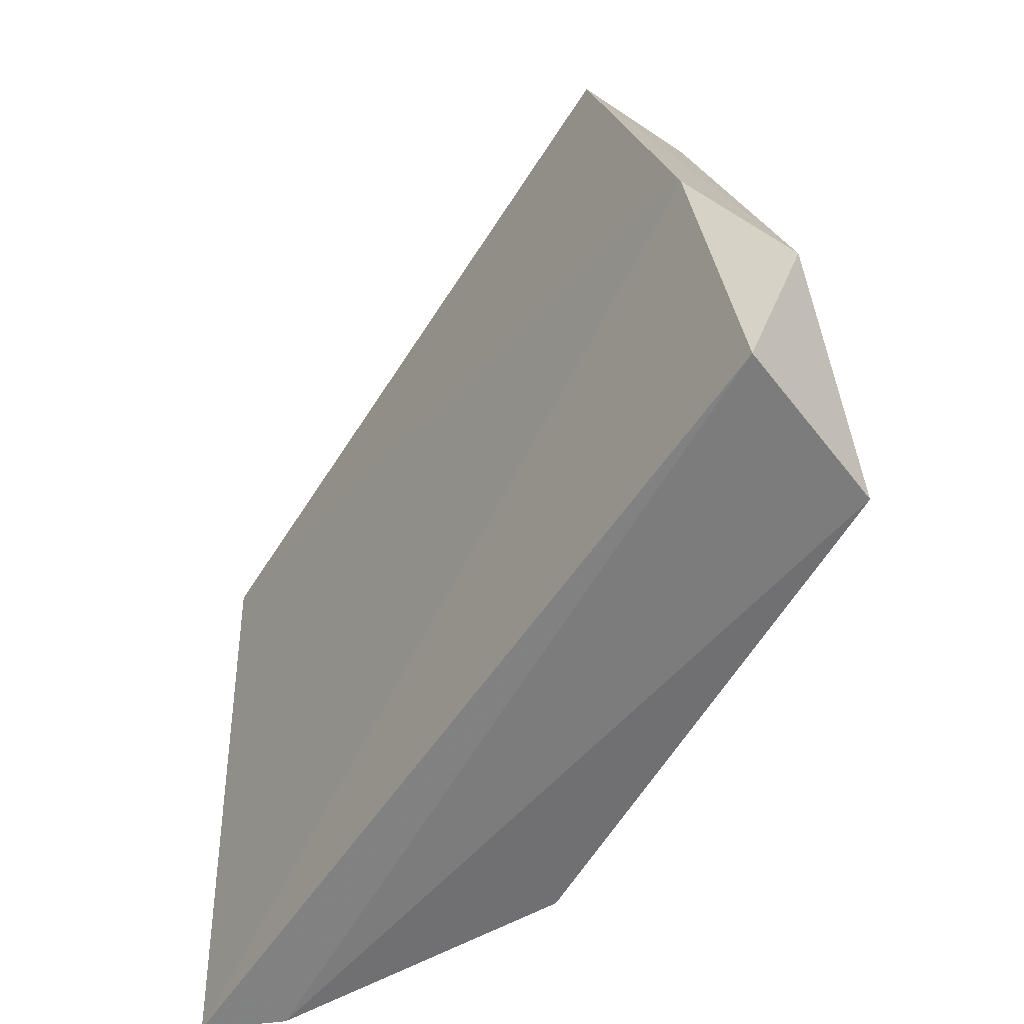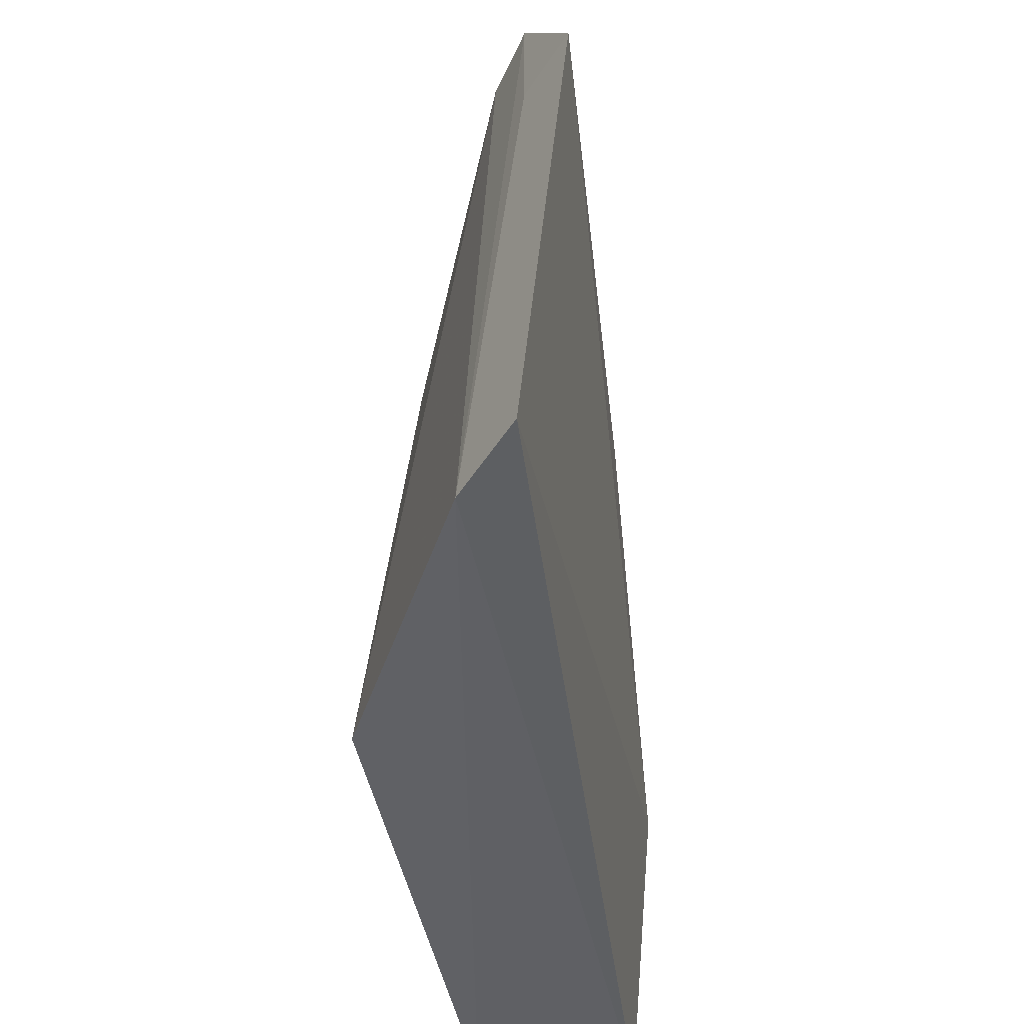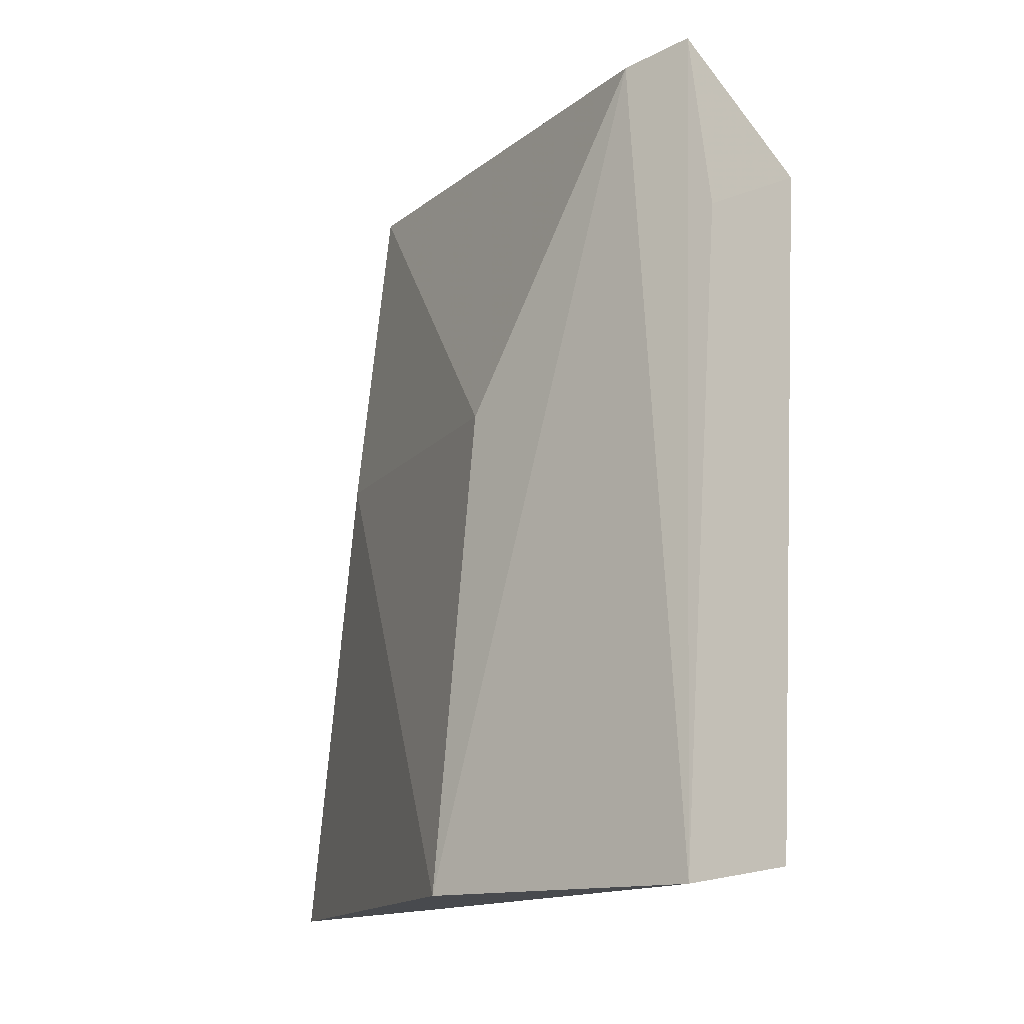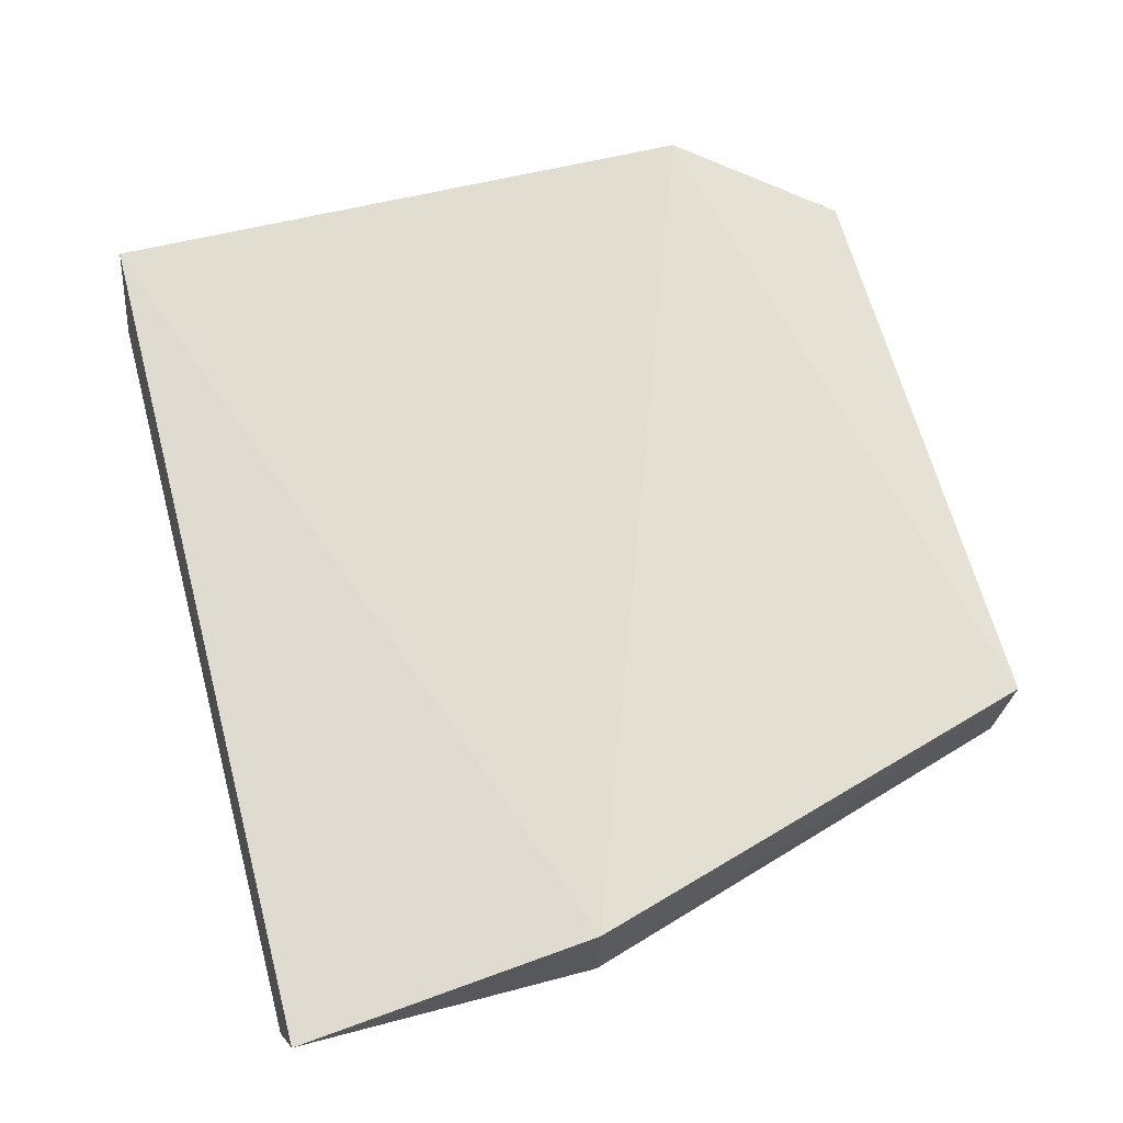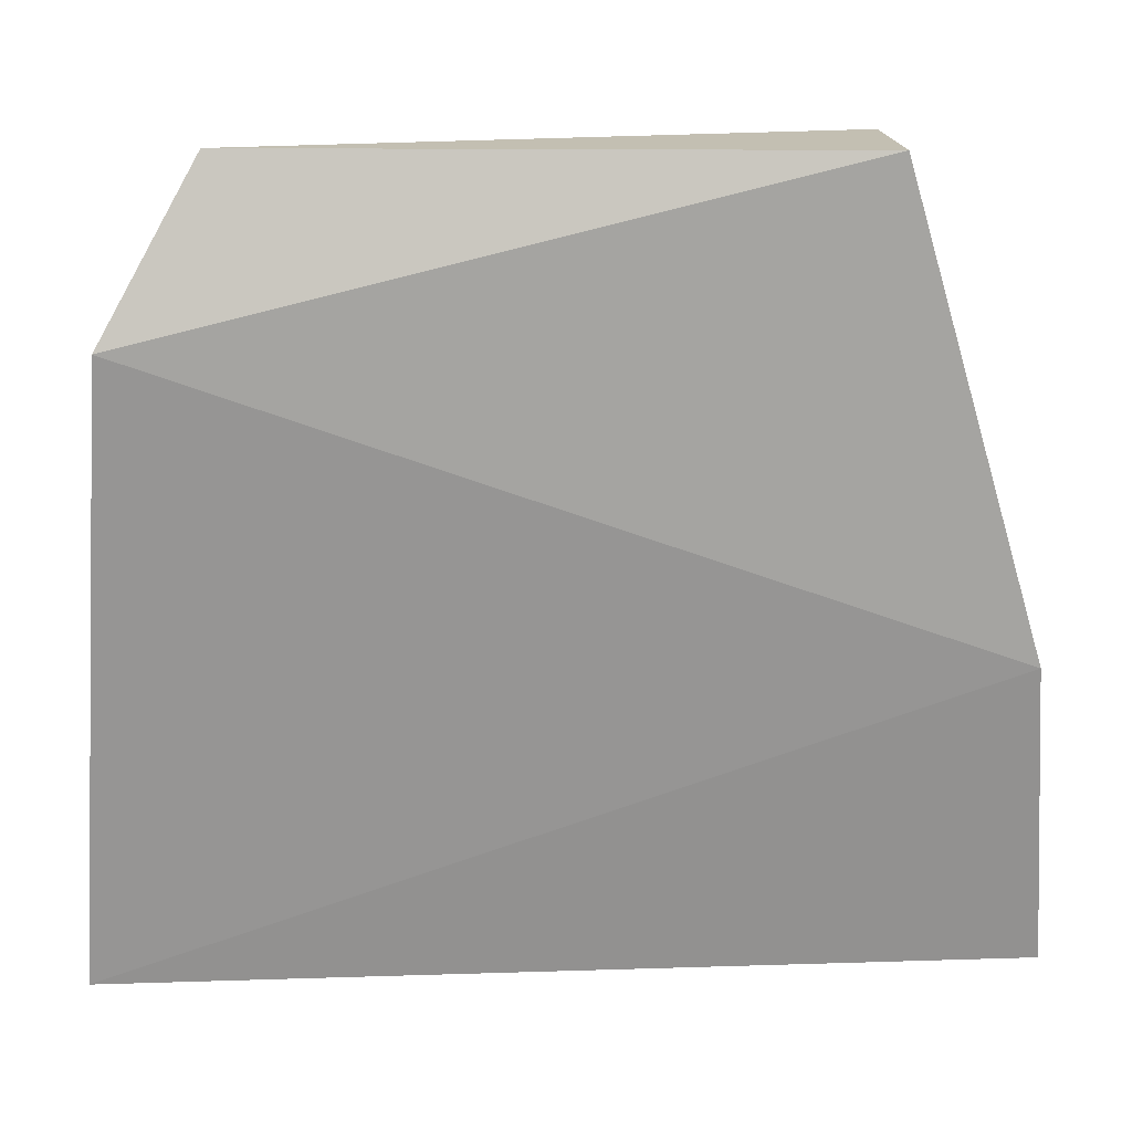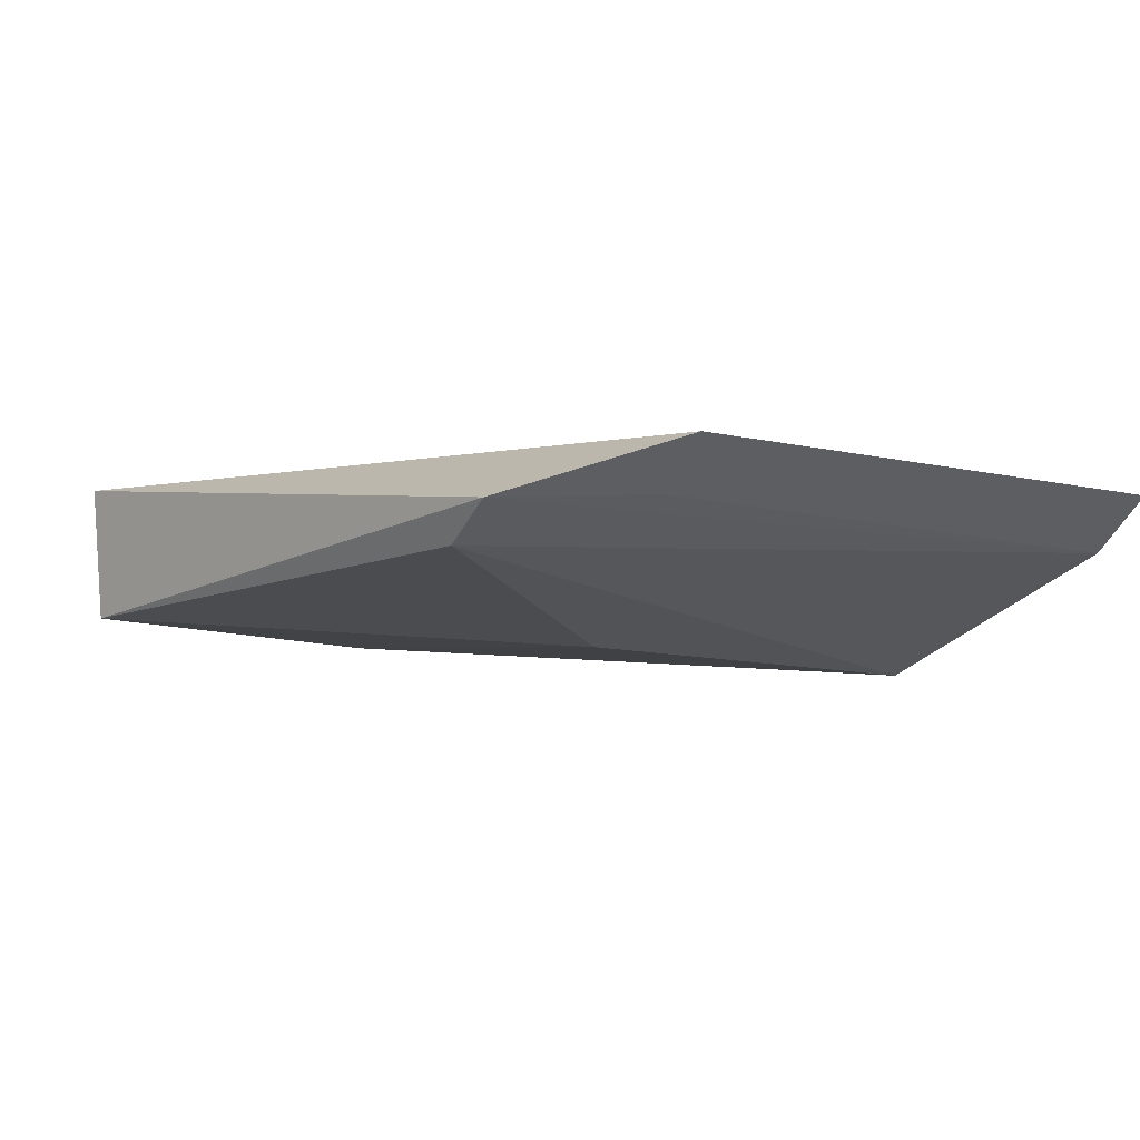
<metadata>
{"format":"obj","ext":"obj","renderer":"f3d","projection":"perspective","resolution":1024,"background":"white","views":[{"elev":-55.6,"azim":-121.5,"up":"+Z"},{"elev":-47.0,"azim":99.2,"up":"+Z"},{"elev":-12.4,"azim":70.2,"up":"+Z"},{"elev":64.9,"azim":-104.7,"up":"+Y"},{"elev":18.6,"azim":178.3,"up":"+Z"},{"elev":0.4,"azim":46.2,"up":"+Y"}]}
</metadata>
<code>
v 0.02003 -0.06837 0.2329
v 0.05351 -0.05356 0.189
v 0.04009 -0.0548 0.2649
v -0.01821 -0.05311 0.2647
v -0.02851 -0.07055 0.1876
v 0.04912 -0.04924 0.2489
v -0.01742 -0.06574 0.2645
v 0.04735 -0.05928 0.1878
v -0.03388 -0.05572 0.1893
v 0.0346 -0.05867 0.2636
v -0.01606 -0.06956 0.233
v 0.0437 -0.05432 0.2478
v 0.0215 -0.07275 0.1879
v -0.03175 -0.05273 0.2191
v -0.03136 -0.06552 0.219
v -0.02793 -0.06912 0.2026
f 6 4 3
f 7 3 4
f 9 8 5
f 9 2 8
f 10 7 1
f 10 3 7
f 10 8 3
f 11 7 5
f 11 1 7
f 12 6 3
f 12 3 8
f 12 8 2
f 12 2 6
f 13 5 8
f 13 11 5
f 13 1 11
f 13 10 1
f 13 8 10
f 14 6 2
f 14 2 9
f 14 4 6
f 15 7 4
f 15 4 14
f 15 14 9
f 15 9 5
f 16 15 5
f 16 5 7
f 16 7 15

</code>
